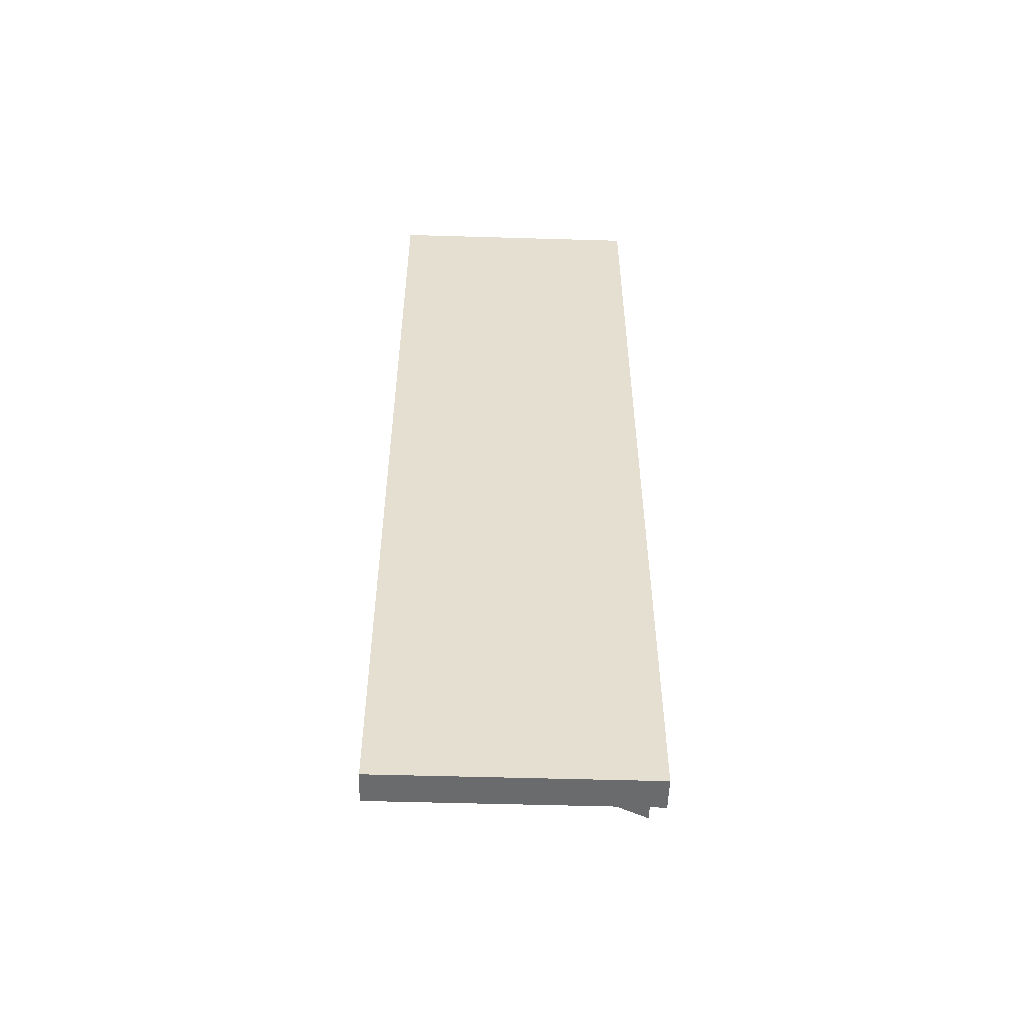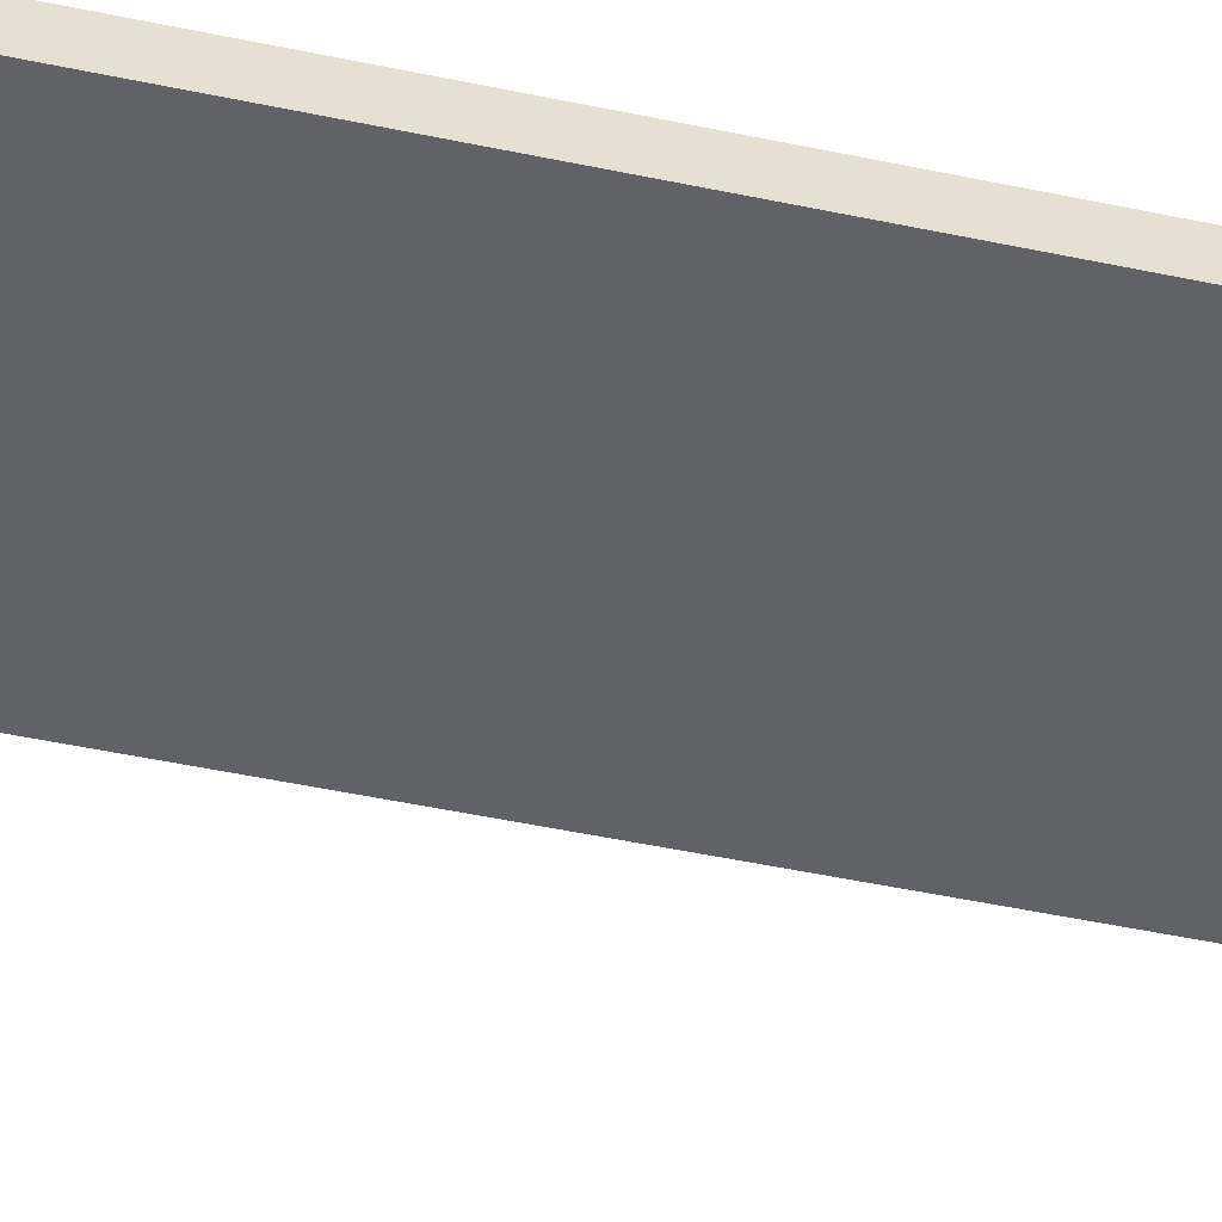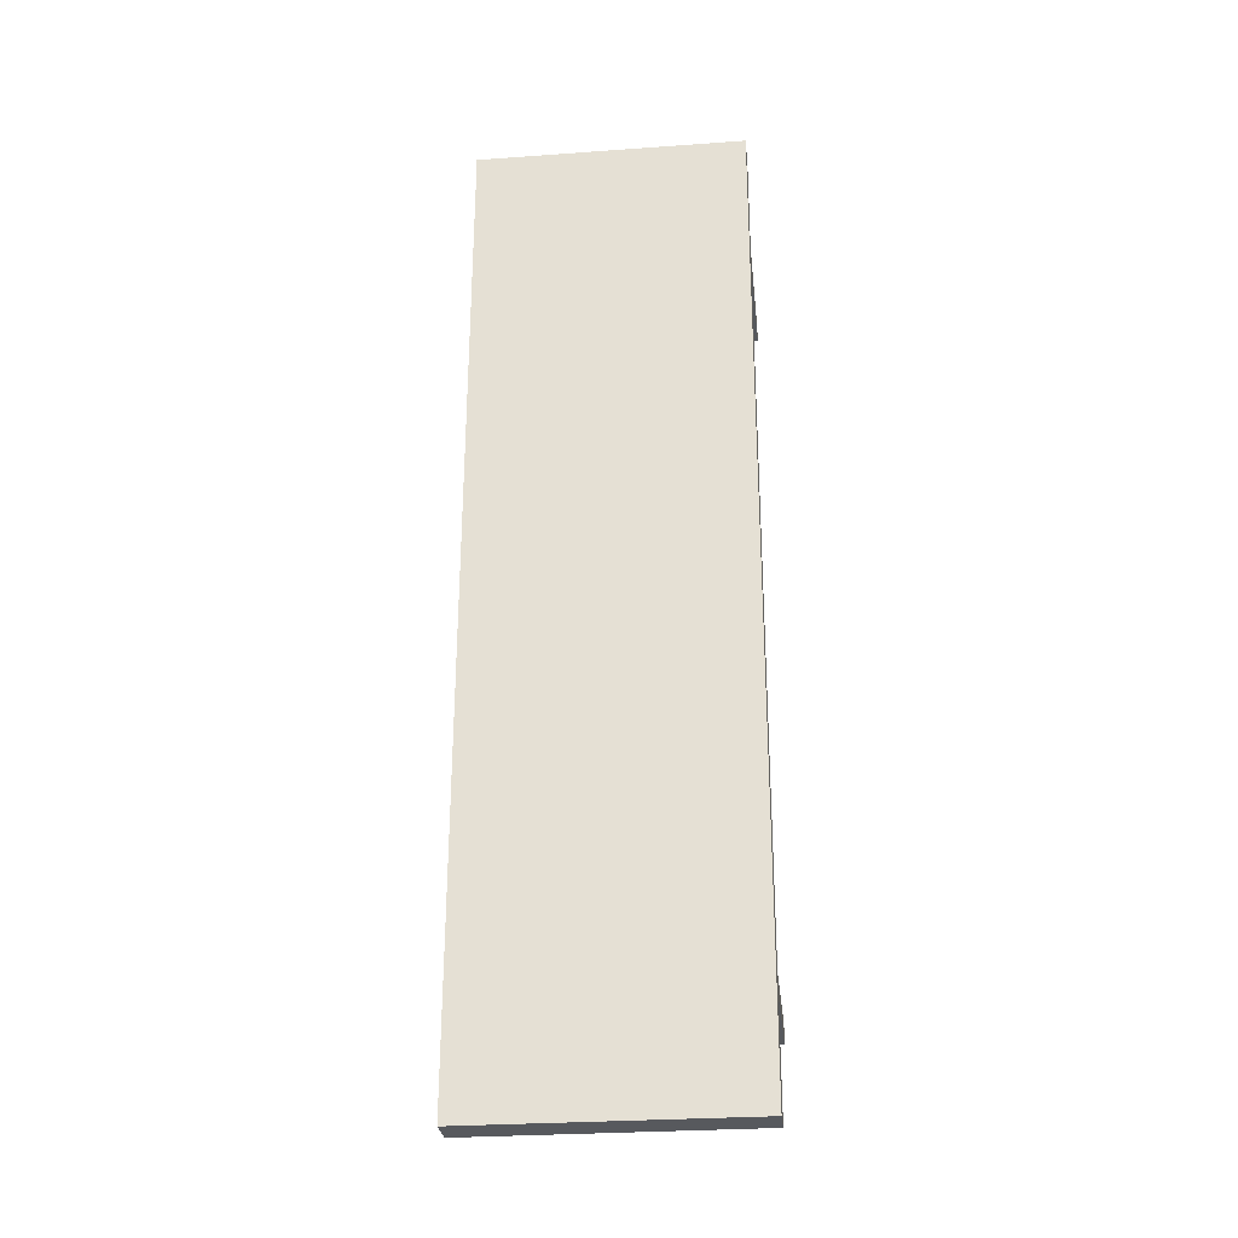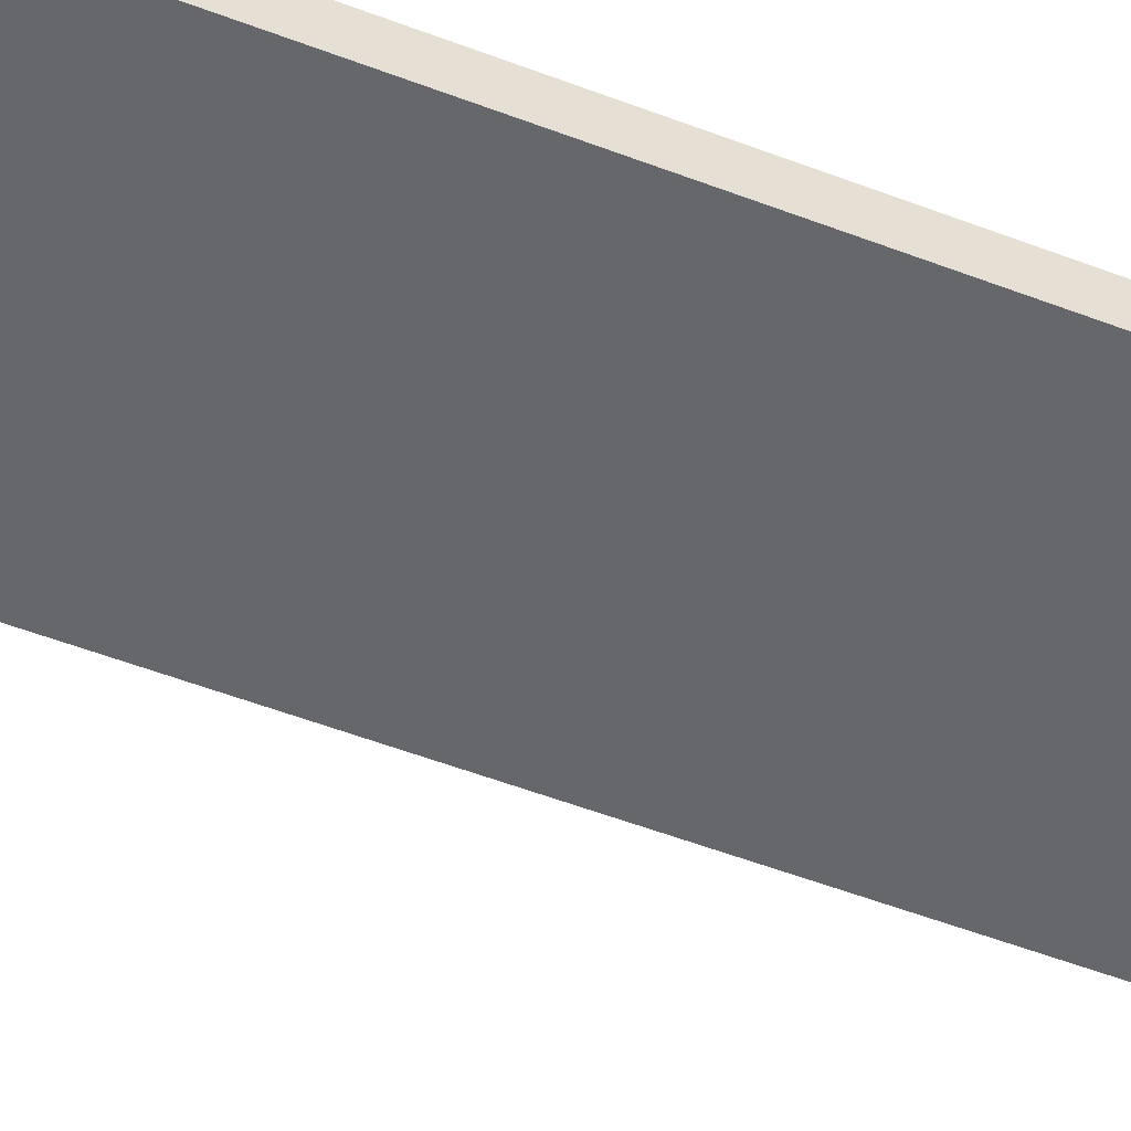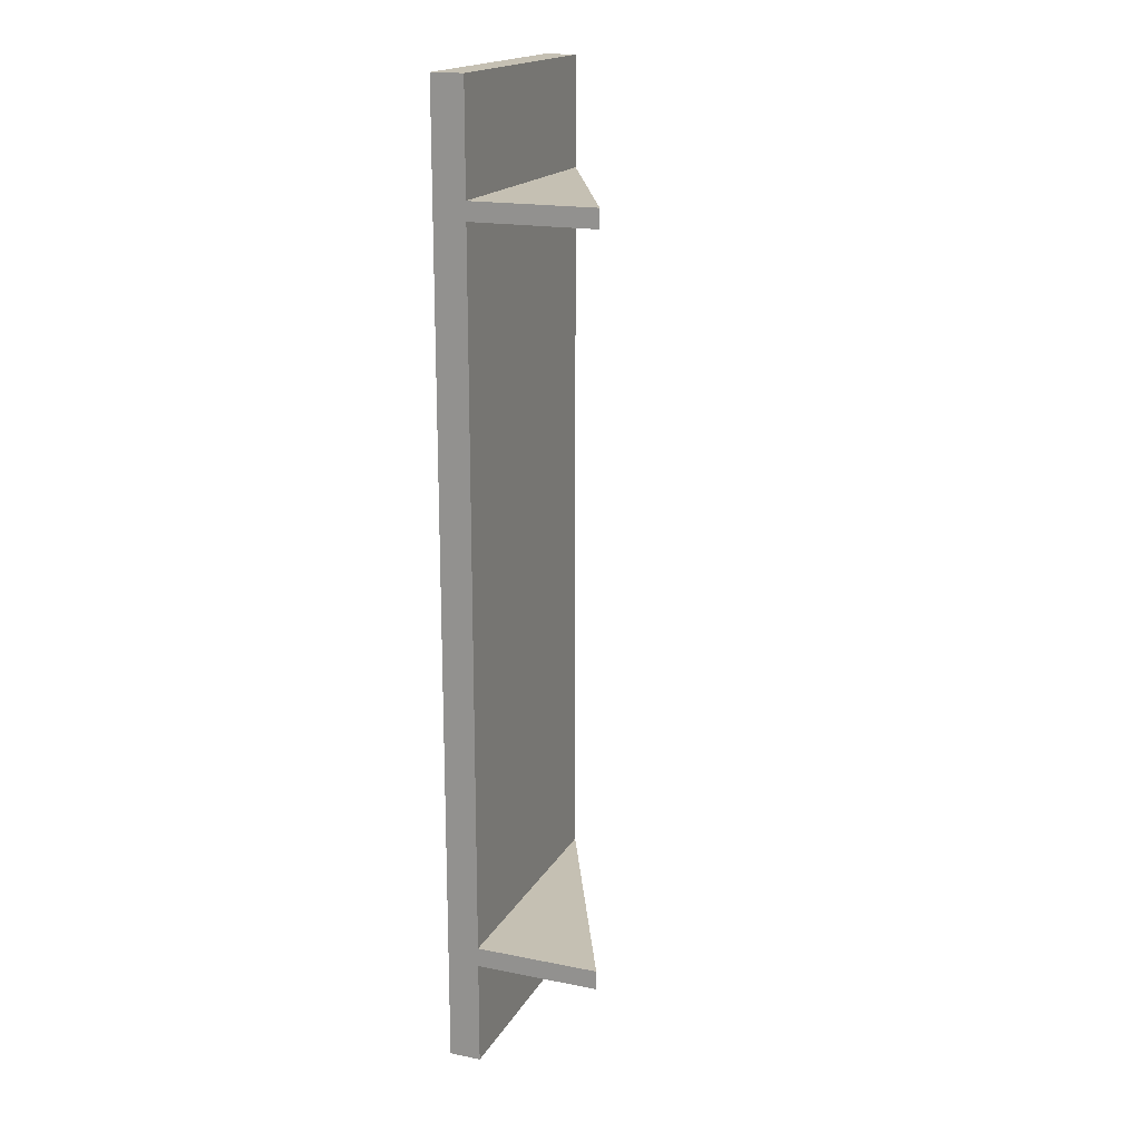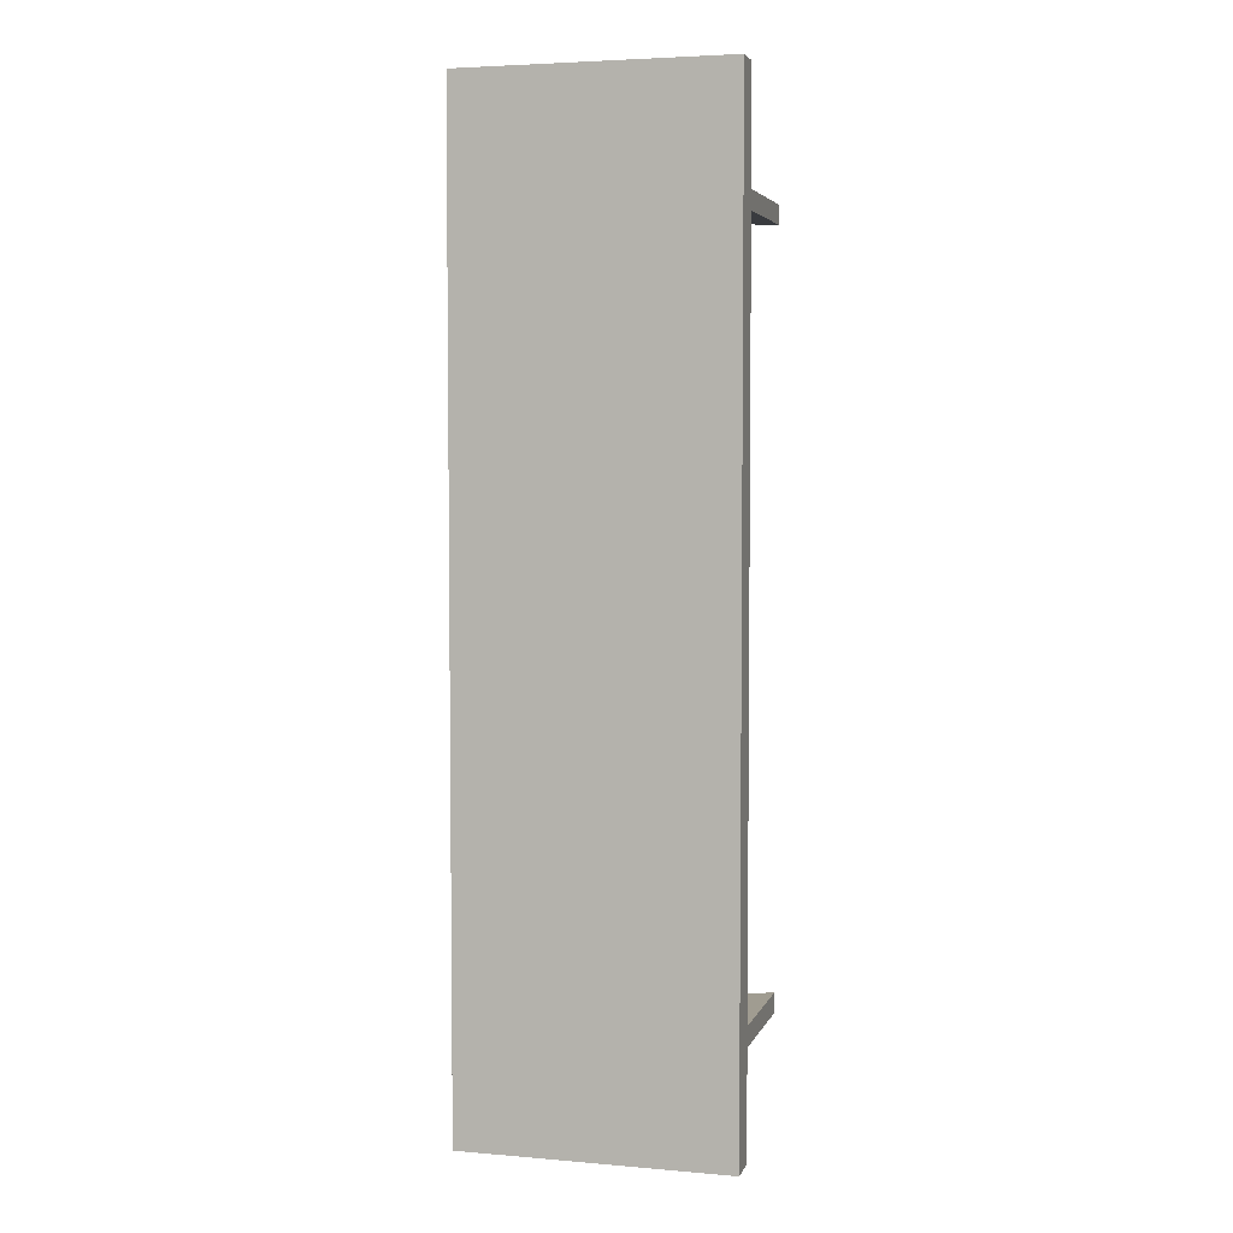
<metadata>
{"format":"obj","ext":"obj","renderer":"f3d","projection":"perspective","resolution":1024,"background":"white","views":[{"elev":-53.2,"azim":178.2,"up":"+Z"},{"elev":-50.5,"azim":-103.0,"up":"+Y"},{"elev":-29.0,"azim":-173.9,"up":"+Z"},{"elev":-52.2,"azim":-112.6,"up":"+Y"},{"elev":18.1,"azim":-68.7,"up":"+Z"},{"elev":4.4,"azim":-164.7,"up":"+Z"}]}
</metadata>
<code>
o Shelf
v -24.16 18.66 0.8644
v -24.16 18.88 0.8644
v -24.16 18.66 -5.942
v -24.16 18.88 -5.942
v -22.29 18.66 0.8644
v -22.29 18.88 0.8644
v -22.29 18.66 -5.942
v -22.29 18.88 -5.942
v -24.16 18.66 -5.196
v -24.16 18.66 -5.059
v -24.16 18.66 -0.02848
v -24.16 18.66 0.1002
v -24.16 18.88 0.1002
v -24.16 18.88 -0.02848
v -24.16 18.88 -5.059
v -24.16 18.88 -5.196
v -22.29 18.66 0.1002
v -22.29 18.66 -0.02848
v -22.29 18.66 -5.059
v -22.29 18.66 -5.196
v -22.29 18.88 -5.196
v -22.29 18.88 -5.059
v -22.29 18.88 -0.02848
v -22.29 18.88 0.1002
v -24.16 17.78 -5.196
v -24.16 17.78 -5.059
v -24.16 17.78 -0.02848
v -24.16 17.78 0.1002
v -24.16 17.78 0.1002
v -22.29 18.66 0.1002
v -22.29 18.66 -0.02848
v -24.16 17.78 -0.02848
v -24.16 17.78 -5.059
v -22.29 18.66 -5.059
v -22.29 18.66 -5.196
v -24.16 17.78 -5.196
f 9 16 4 3
f 3 4 8 7
f 17 24 6 5
f 5 6 2 1
f 12 17 5 1
f 24 13 2 6
f 8 4 16 21
f 21 16 15 22
f 22 15 14 23
f 23 14 13 24
f 3 7 20 9
f 10 9 25 26
f 10 19 18 11
f 11 18 31 32 27
f 7 8 21 20
f 20 21 22 19
f 19 22 23 18
f 18 23 24 17
f 1 2 13 12
f 12 13 14 11
f 11 14 15 10
f 10 15 16 9
f 19 10 26 33 34
f 17 12 28 29 30
f 9 20 35 36 25
f 20 19 34 35
f 25 36 33 26
f 27 32 29 28
f 12 11 27 28
f 29 32 31 30
f 33 36 35 34
f 18 17 30 31

</code>
